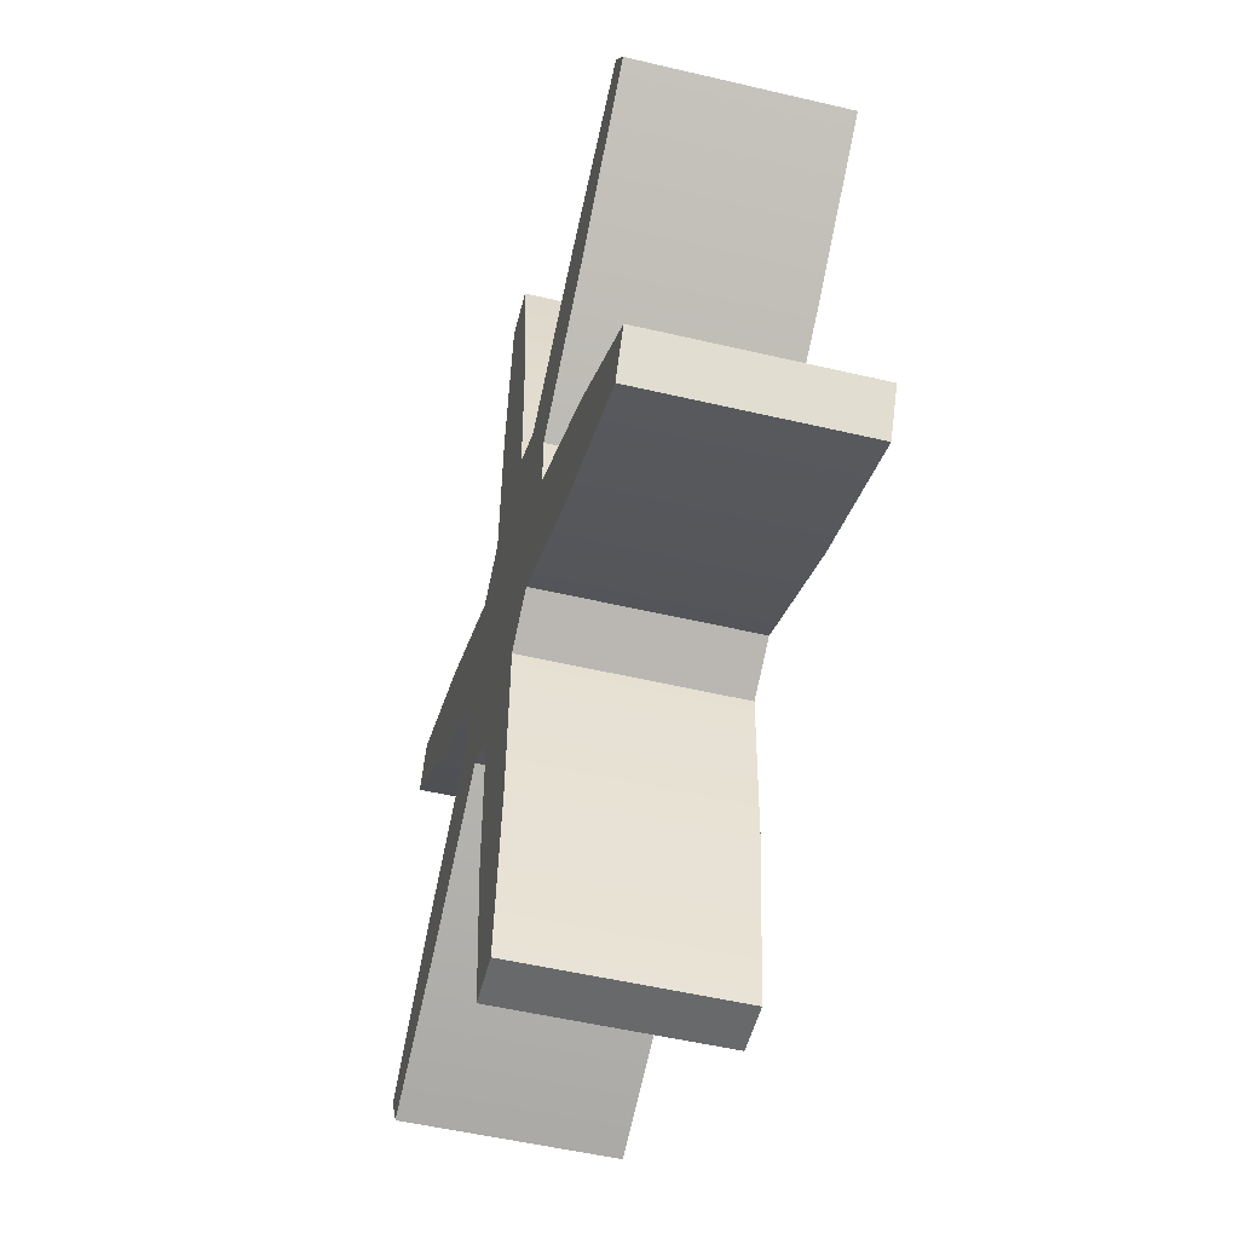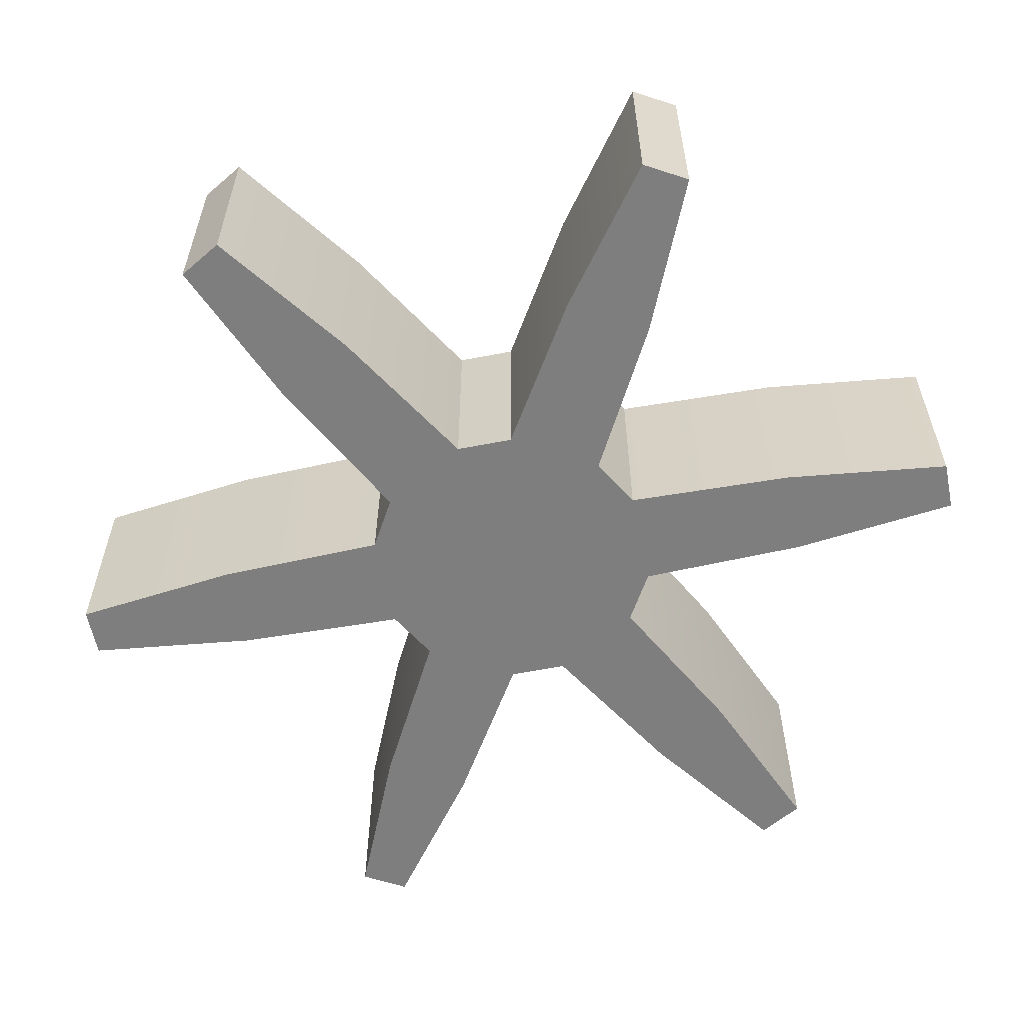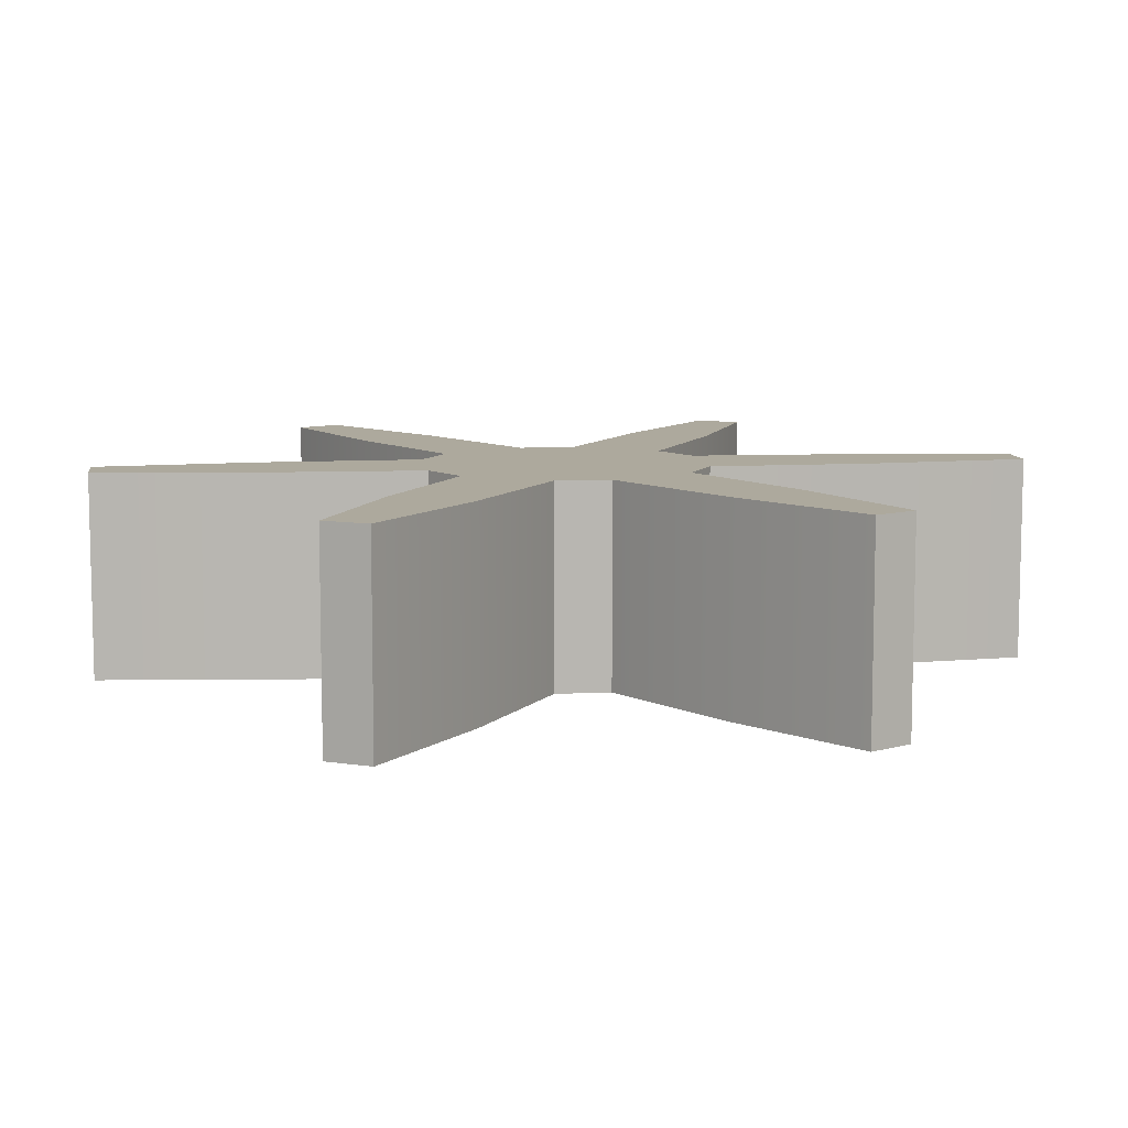
<metadata>
{"format":"obj","ext":"obj","renderer":"f3d","projection":"perspective","resolution":1024,"background":"white","views":[{"elev":-52.6,"azim":-104.2,"up":"+Z"},{"elev":-59.4,"azim":41.4,"up":"+Y"},{"elev":8.9,"azim":-157.2,"up":"+Y"}]}
</metadata>
<code>
g default
v -0.02946 0.0625 0.08506
v -0.02652 0.0625 0.1851
v -0.01473 0.0625 0.2851
v 0.01473 0.0625 0.2851
v 0.02652 0.0625 0.1851
v 0.02946 0.0625 0.08506
v 0.05893 0.0625 0.06804
v 0.147 0.0625 0.1155
v 0.2395 0.0625 0.1553
v 0.2542 0.0625 0.1298
v 0.1735 0.0625 0.06956
v 0.08839 0.0625 0.01701
v 0.08839 0.0625 -0.01701
v 0.1735 0.0625 -0.06956
v 0.2542 0.0625 -0.1298
v 0.2395 0.0625 -0.1553
v 0.147 0.0625 -0.1155
v 0.05893 0.0625 -0.06804
v 0.02946 0.0625 -0.08506
v 0.02652 0.0625 -0.1851
v 0.01473 0.0625 -0.2851
v -0.01473 0.0625 -0.2851
v -0.02652 0.0625 -0.1851
v -0.02946 0.0625 -0.08506
v -0.05893 0.0625 -0.06804
v -0.147 0.0625 -0.1155
v -0.2395 0.0625 -0.1553
v -0.2542 0.0625 -0.1298
v -0.1735 0.0625 -0.06956
v -0.08839 0.0625 -0.01701
v -0.08839 0.0625 0.01701
v -0.1735 0.0625 0.06956
v -0.2542 0.0625 0.1298
v -0.2395 0.0625 0.1553
v -0.147 0.0625 0.1155
v -0.05893 0.0625 0.06804
v -0.02946 0.05 0.08506
v -0.02652 0.05 0.1851
v -0.01473 0.05 0.2851
v 0.01473 0.05 0.2851
v 0.02652 0.05 0.1851
v 0.02946 0.05 0.08506
v 0.05893 0.05 0.06804
v 0.147 0.05 0.1155
v 0.2395 0.05 0.1553
v 0.2542 0.05 0.1298
v 0.1735 0.05 0.06956
v 0.08839 0.05 0.01701
v 0.08839 0.05 -0.01701
v 0.1735 0.05 -0.06956
v 0.2542 0.05 -0.1298
v 0.2395 0.05 -0.1553
v 0.147 0.05 -0.1155
v 0.05893 0.05 -0.06804
v 0.02946 0.05 -0.08506
v 0.02652 0.05 -0.1851
v 0.01473 0.05 -0.2851
v -0.01473 0.05 -0.2851
v -0.02652 0.05 -0.1851
v -0.02946 0.05 -0.08506
v -0.05893 0.05 -0.06804
v -0.147 0.05 -0.1155
v -0.2395 0.05 -0.1553
v -0.2542 0.05 -0.1298
v -0.1735 0.05 -0.06956
v -0.08839 0.05 -0.01701
v -0.08839 0.05 0.01701
v -0.1735 0.05 0.06956
v -0.2542 0.05 0.1298
v -0.2395 0.05 0.1553
v -0.147 0.05 0.1155
v -0.05893 0.05 0.06804
v -0.02946 0.0375 0.08506
v -0.02652 0.0375 0.1851
v -0.01473 0.0375 0.2851
v 0.01473 0.0375 0.2851
v 0.02652 0.0375 0.1851
v 0.02946 0.0375 0.08506
v 0.05893 0.0375 0.06804
v 0.147 0.0375 0.1155
v 0.2395 0.0375 0.1553
v 0.2542 0.0375 0.1298
v 0.1735 0.0375 0.06956
v 0.08839 0.0375 0.01701
v 0.08839 0.0375 -0.01701
v 0.1735 0.0375 -0.06956
v 0.2542 0.0375 -0.1298
v 0.2395 0.0375 -0.1553
v 0.147 0.0375 -0.1155
v 0.05893 0.0375 -0.06804
v 0.02946 0.0375 -0.08506
v 0.02652 0.0375 -0.1851
v 0.01473 0.0375 -0.2851
v -0.01473 0.0375 -0.2851
v -0.02652 0.0375 -0.1851
v -0.02946 0.0375 -0.08506
v -0.05893 0.0375 -0.06804
v -0.147 0.0375 -0.1155
v -0.2395 0.0375 -0.1553
v -0.2542 0.0375 -0.1298
v -0.1735 0.0375 -0.06956
v -0.08839 0.0375 -0.01701
v -0.08839 0.0375 0.01701
v -0.1735 0.0375 0.06956
v -0.2542 0.0375 0.1298
v -0.2395 0.0375 0.1553
v -0.147 0.0375 0.1155
v -0.05893 0.0375 0.06804
v -0.02946 0.025 0.08506
v -0.02652 0.025 0.1851
v -0.01473 0.025 0.2851
v 0.01473 0.025 0.2851
v 0.02652 0.025 0.1851
v 0.02946 0.025 0.08506
v 0.05893 0.025 0.06804
v 0.147 0.025 0.1155
v 0.2395 0.025 0.1553
v 0.2542 0.025 0.1298
v 0.1735 0.025 0.06956
v 0.08839 0.025 0.01701
v 0.08839 0.025 -0.01701
v 0.1735 0.025 -0.06956
v 0.2542 0.025 -0.1298
v 0.2395 0.025 -0.1553
v 0.147 0.025 -0.1155
v 0.05893 0.025 -0.06804
v 0.02946 0.025 -0.08506
v 0.02652 0.025 -0.1851
v 0.01473 0.025 -0.2851
v -0.01473 0.025 -0.2851
v -0.02652 0.025 -0.1851
v -0.02946 0.025 -0.08506
v -0.05893 0.025 -0.06804
v -0.147 0.025 -0.1155
v -0.2395 0.025 -0.1553
v -0.2542 0.025 -0.1298
v -0.1735 0.025 -0.06956
v -0.08839 0.025 -0.01701
v -0.08839 0.025 0.01701
v -0.1735 0.025 0.06956
v -0.2542 0.025 0.1298
v -0.2395 0.025 0.1553
v -0.147 0.025 0.1155
v -0.05893 0.025 0.06804
v -0.02946 0.0125 0.08506
v -0.02652 0.0125 0.1851
v -0.01473 0.0125 0.2851
v 0.01473 0.0125 0.2851
v 0.02652 0.0125 0.1851
v 0.02946 0.0125 0.08506
v 0.05893 0.0125 0.06804
v 0.147 0.0125 0.1155
v 0.2395 0.0125 0.1553
v 0.2542 0.0125 0.1298
v 0.1735 0.0125 0.06956
v 0.08839 0.0125 0.01701
v 0.08839 0.0125 -0.01701
v 0.1735 0.0125 -0.06956
v 0.2542 0.0125 -0.1298
v 0.2395 0.0125 -0.1553
v 0.147 0.0125 -0.1155
v 0.05893 0.0125 -0.06804
v 0.02946 0.0125 -0.08506
v 0.02652 0.0125 -0.1851
v 0.01473 0.0125 -0.2851
v -0.01473 0.0125 -0.2851
v -0.02652 0.0125 -0.1851
v -0.02946 0.0125 -0.08506
v -0.05893 0.0125 -0.06804
v -0.147 0.0125 -0.1155
v -0.2395 0.0125 -0.1553
v -0.2542 0.0125 -0.1298
v -0.1735 0.0125 -0.06956
v -0.08839 0.0125 -0.01701
v -0.08839 0.0125 0.01701
v -0.1735 0.0125 0.06956
v -0.2542 0.0125 0.1298
v -0.2395 0.0125 0.1553
v -0.147 0.0125 0.1155
v -0.05893 0.0125 0.06804
v -0.02946 0 0.08506
v -0.02652 0 0.1851
v -0.01473 0 0.2851
v 0.01473 0 0.2851
v 0.02652 0 0.1851
v 0.02946 0 0.08506
v 0.05893 0 0.06804
v 0.147 0 0.1155
v 0.2395 0 0.1553
v 0.2542 0 0.1298
v 0.1735 0 0.06956
v 0.08839 0 0.01701
v 0.08839 0 -0.01701
v 0.1735 0 -0.06956
v 0.2542 0 -0.1298
v 0.2395 0 -0.1553
v 0.147 0 -0.1155
v 0.05893 0 -0.06804
v 0.02946 0 -0.08506
v 0.02652 0 -0.1851
v 0.01473 0 -0.2851
v -0.01473 0 -0.2851
v -0.02652 0 -0.1851
v -0.02946 0 -0.08506
v -0.05893 0 -0.06804
v -0.147 0 -0.1155
v -0.2395 0 -0.1553
v -0.2542 0 -0.1298
v -0.1735 0 -0.06956
v -0.08839 0 -0.01701
v -0.08839 0 0.01701
v -0.1735 0 0.06956
v -0.2542 0 0.1298
v -0.2395 0 0.1553
v -0.147 0 0.1155
v -0.05893 0 0.06804
v -0.02946 -0.0125 0.08506
v -0.02652 -0.0125 0.1851
v -0.01473 -0.0125 0.2851
v 0.01473 -0.0125 0.2851
v 0.02652 -0.0125 0.1851
v 0.02946 -0.0125 0.08506
v 0.05893 -0.0125 0.06804
v 0.147 -0.0125 0.1155
v 0.2395 -0.0125 0.1553
v 0.2542 -0.0125 0.1298
v 0.1735 -0.0125 0.06956
v 0.08839 -0.0125 0.01701
v 0.08839 -0.0125 -0.01701
v 0.1735 -0.0125 -0.06956
v 0.2542 -0.0125 -0.1298
v 0.2395 -0.0125 -0.1553
v 0.147 -0.0125 -0.1155
v 0.05893 -0.0125 -0.06804
v 0.02946 -0.0125 -0.08506
v 0.02652 -0.0125 -0.1851
v 0.01473 -0.0125 -0.2851
v -0.01473 -0.0125 -0.2851
v -0.02652 -0.0125 -0.1851
v -0.02946 -0.0125 -0.08506
v -0.05893 -0.0125 -0.06804
v -0.147 -0.0125 -0.1155
v -0.2395 -0.0125 -0.1553
v -0.2542 -0.0125 -0.1298
v -0.1735 -0.0125 -0.06956
v -0.08839 -0.0125 -0.01701
v -0.08839 -0.0125 0.01701
v -0.1735 -0.0125 0.06956
v -0.2542 -0.0125 0.1298
v -0.2395 -0.0125 0.1553
v -0.147 -0.0125 0.1155
v -0.05893 -0.0125 0.06804
v -0.02946 -0.025 0.08506
v -0.02652 -0.025 0.1851
v -0.01473 -0.025 0.2851
v 0.01473 -0.025 0.2851
v 0.02652 -0.025 0.1851
v 0.02946 -0.025 0.08506
v 0.05893 -0.025 0.06804
v 0.147 -0.025 0.1155
v 0.2395 -0.025 0.1553
v 0.2542 -0.025 0.1298
v 0.1735 -0.025 0.06956
v 0.08839 -0.025 0.01701
v 0.08839 -0.025 -0.01701
v 0.1735 -0.025 -0.06956
v 0.2542 -0.025 -0.1298
v 0.2395 -0.025 -0.1553
v 0.147 -0.025 -0.1155
v 0.05893 -0.025 -0.06804
v 0.02946 -0.025 -0.08506
v 0.02652 -0.025 -0.1851
v 0.01473 -0.025 -0.2851
v -0.01473 -0.025 -0.2851
v -0.02652 -0.025 -0.1851
v -0.02946 -0.025 -0.08506
v -0.05893 -0.025 -0.06804
v -0.147 -0.025 -0.1155
v -0.2395 -0.025 -0.1553
v -0.2542 -0.025 -0.1298
v -0.1735 -0.025 -0.06956
v -0.08839 -0.025 -0.01701
v -0.08839 -0.025 0.01701
v -0.1735 -0.025 0.06956
v -0.2542 -0.025 0.1298
v -0.2395 -0.025 0.1553
v -0.147 -0.025 0.1155
v -0.05893 -0.025 0.06804
v -0.02946 -0.0375 0.08506
v -0.02652 -0.0375 0.1851
v -0.01473 -0.0375 0.2851
v 0.01473 -0.0375 0.2851
v 0.02652 -0.0375 0.1851
v 0.02946 -0.0375 0.08506
v 0.05893 -0.0375 0.06804
v 0.147 -0.0375 0.1155
v 0.2395 -0.0375 0.1553
v 0.2542 -0.0375 0.1298
v 0.1735 -0.0375 0.06956
v 0.08839 -0.0375 0.01701
v 0.08839 -0.0375 -0.01701
v 0.1735 -0.0375 -0.06956
v 0.2542 -0.0375 -0.1298
v 0.2395 -0.0375 -0.1553
v 0.147 -0.0375 -0.1155
v 0.05893 -0.0375 -0.06804
v 0.02946 -0.0375 -0.08506
v 0.02652 -0.0375 -0.1851
v 0.01473 -0.0375 -0.2851
v -0.01473 -0.0375 -0.2851
v -0.02652 -0.0375 -0.1851
v -0.02946 -0.0375 -0.08506
v -0.05893 -0.0375 -0.06804
v -0.147 -0.0375 -0.1155
v -0.2395 -0.0375 -0.1553
v -0.2542 -0.0375 -0.1298
v -0.1735 -0.0375 -0.06956
v -0.08839 -0.0375 -0.01701
v -0.08839 -0.0375 0.01701
v -0.1735 -0.0375 0.06956
v -0.2542 -0.0375 0.1298
v -0.2395 -0.0375 0.1553
v -0.147 -0.0375 0.1155
v -0.05893 -0.0375 0.06804
v -0.02946 -0.05 0.08506
v -0.02652 -0.05 0.1851
v -0.01473 -0.05 0.2851
v 0.01473 -0.05 0.2851
v 0.02652 -0.05 0.1851
v 0.02946 -0.05 0.08506
v 0.05893 -0.05 0.06804
v 0.147 -0.05 0.1155
v 0.2395 -0.05 0.1553
v 0.2542 -0.05 0.1298
v 0.1735 -0.05 0.06956
v 0.08839 -0.05 0.01701
v 0.08839 -0.05 -0.01701
v 0.1735 -0.05 -0.06956
v 0.2542 -0.05 -0.1298
v 0.2395 -0.05 -0.1553
v 0.147 -0.05 -0.1155
v 0.05893 -0.05 -0.06804
v 0.02946 -0.05 -0.08506
v 0.02652 -0.05 -0.1851
v 0.01473 -0.05 -0.2851
v -0.01473 -0.05 -0.2851
v -0.02652 -0.05 -0.1851
v -0.02946 -0.05 -0.08506
v -0.05893 -0.05 -0.06804
v -0.147 -0.05 -0.1155
v -0.2395 -0.05 -0.1553
v -0.2542 -0.05 -0.1298
v -0.1735 -0.05 -0.06956
v -0.08839 -0.05 -0.01701
v -0.08839 -0.05 0.01701
v -0.1735 -0.05 0.06956
v -0.2542 -0.05 0.1298
v -0.2395 -0.05 0.1553
v -0.147 -0.05 0.1155
v -0.05893 -0.05 0.06804
v -0.02946 -0.0625 0.08506
v -0.02652 -0.0625 0.1851
v -0.01473 -0.0625 0.2851
v 0.01473 -0.0625 0.2851
v 0.02652 -0.0625 0.1851
v 0.02946 -0.0625 0.08506
v 0.05893 -0.0625 0.06804
v 0.147 -0.0625 0.1155
v 0.2395 -0.0625 0.1553
v 0.2542 -0.0625 0.1298
v 0.1735 -0.0625 0.06956
v 0.08839 -0.0625 0.01701
v 0.08839 -0.0625 -0.01701
v 0.1735 -0.0625 -0.06956
v 0.2542 -0.0625 -0.1298
v 0.2395 -0.0625 -0.1553
v 0.147 -0.0625 -0.1155
v 0.05893 -0.0625 -0.06804
v 0.02946 -0.0625 -0.08506
v 0.02652 -0.0625 -0.1851
v 0.01473 -0.0625 -0.2851
v -0.01473 -0.0625 -0.2851
v -0.02652 -0.0625 -0.1851
v -0.02946 -0.0625 -0.08506
v -0.05893 -0.0625 -0.06804
v -0.147 -0.0625 -0.1155
v -0.2395 -0.0625 -0.1553
v -0.2542 -0.0625 -0.1298
v -0.1735 -0.0625 -0.06956
v -0.08839 -0.0625 -0.01701
v -0.08839 -0.0625 0.01701
v -0.1735 -0.0625 0.06956
v -0.2542 -0.0625 0.1298
v -0.2395 -0.0625 0.1553
v -0.147 -0.0625 0.1155
v -0.05893 -0.0625 0.06804
v 0 0.0625 0
v 0 -0.0625 0
g escapePinion
f 1 2 5 6
f 2 3 4 5
f 7 8 11 12
f 8 9 10 11
f 13 14 17 18
f 14 15 16 17
f 19 20 23 24
f 20 21 22 23
f 25 26 29 30
f 26 27 28 29
f 31 32 35 36
f 32 33 34 35
f 1 37 38 2
f 2 38 39 3
f 3 39 40 4
f 4 40 41 5
f 5 41 42 6
f 6 42 43 7
f 7 43 44 8
f 8 44 45 9
f 9 45 46 10
f 10 46 47 11
f 11 47 48 12
f 12 48 49 13
f 13 49 50 14
f 14 50 51 15
f 15 51 52 16
f 16 52 53 17
f 17 53 54 18
f 18 54 55 19
f 19 55 56 20
f 20 56 57 21
f 21 57 58 22
f 22 58 59 23
f 23 59 60 24
f 24 60 61 25
f 25 61 62 26
f 26 62 63 27
f 27 63 64 28
f 28 64 65 29
f 29 65 66 30
f 30 66 67 31
f 31 67 68 32
f 32 68 69 33
f 33 69 70 34
f 34 70 71 35
f 35 71 72 36
f 36 72 37 1
f 37 73 74 38
f 38 74 75 39
f 39 75 76 40
f 40 76 77 41
f 41 77 78 42
f 42 78 79 43
f 43 79 80 44
f 44 80 81 45
f 45 81 82 46
f 46 82 83 47
f 47 83 84 48
f 48 84 85 49
f 49 85 86 50
f 50 86 87 51
f 51 87 88 52
f 52 88 89 53
f 53 89 90 54
f 54 90 91 55
f 55 91 92 56
f 56 92 93 57
f 57 93 94 58
f 58 94 95 59
f 59 95 96 60
f 60 96 97 61
f 61 97 98 62
f 62 98 99 63
f 63 99 100 64
f 64 100 101 65
f 65 101 102 66
f 66 102 103 67
f 67 103 104 68
f 68 104 105 69
f 69 105 106 70
f 70 106 107 71
f 71 107 108 72
f 72 108 73 37
f 73 109 110 74
f 74 110 111 75
f 75 111 112 76
f 76 112 113 77
f 77 113 114 78
f 78 114 115 79
f 79 115 116 80
f 80 116 117 81
f 81 117 118 82
f 82 118 119 83
f 83 119 120 84
f 84 120 121 85
f 85 121 122 86
f 86 122 123 87
f 87 123 124 88
f 88 124 125 89
f 89 125 126 90
f 90 126 127 91
f 91 127 128 92
f 92 128 129 93
f 93 129 130 94
f 94 130 131 95
f 95 131 132 96
f 96 132 133 97
f 97 133 134 98
f 98 134 135 99
f 99 135 136 100
f 100 136 137 101
f 101 137 138 102
f 102 138 139 103
f 103 139 140 104
f 104 140 141 105
f 105 141 142 106
f 106 142 143 107
f 107 143 144 108
f 108 144 109 73
f 109 145 146 110
f 110 146 147 111
f 111 147 148 112
f 112 148 149 113
f 113 149 150 114
f 114 150 151 115
f 115 151 152 116
f 116 152 153 117
f 117 153 154 118
f 118 154 155 119
f 119 155 156 120
f 120 156 157 121
f 121 157 158 122
f 122 158 159 123
f 123 159 160 124
f 124 160 161 125
f 125 161 162 126
f 126 162 163 127
f 127 163 164 128
f 128 164 165 129
f 129 165 166 130
f 130 166 167 131
f 131 167 168 132
f 132 168 169 133
f 133 169 170 134
f 134 170 171 135
f 135 171 172 136
f 136 172 173 137
f 137 173 174 138
f 138 174 175 139
f 139 175 176 140
f 140 176 177 141
f 141 177 178 142
f 142 178 179 143
f 143 179 180 144
f 144 180 145 109
f 145 181 182 146
f 146 182 183 147
f 147 183 184 148
f 148 184 185 149
f 149 185 186 150
f 150 186 187 151
f 151 187 188 152
f 152 188 189 153
f 153 189 190 154
f 154 190 191 155
f 155 191 192 156
f 156 192 193 157
f 157 193 194 158
f 158 194 195 159
f 159 195 196 160
f 160 196 197 161
f 161 197 198 162
f 162 198 199 163
f 163 199 200 164
f 164 200 201 165
f 165 201 202 166
f 166 202 203 167
f 167 203 204 168
f 168 204 205 169
f 169 205 206 170
f 170 206 207 171
f 171 207 208 172
f 172 208 209 173
f 173 209 210 174
f 174 210 211 175
f 175 211 212 176
f 176 212 213 177
f 177 213 214 178
f 178 214 215 179
f 179 215 216 180
f 180 216 181 145
f 181 217 218 182
f 182 218 219 183
f 183 219 220 184
f 184 220 221 185
f 185 221 222 186
f 186 222 223 187
f 187 223 224 188
f 188 224 225 189
f 189 225 226 190
f 190 226 227 191
f 191 227 228 192
f 192 228 229 193
f 193 229 230 194
f 194 230 231 195
f 195 231 232 196
f 196 232 233 197
f 197 233 234 198
f 198 234 235 199
f 199 235 236 200
f 200 236 237 201
f 201 237 238 202
f 202 238 239 203
f 203 239 240 204
f 204 240 241 205
f 205 241 242 206
f 206 242 243 207
f 207 243 244 208
f 208 244 245 209
f 209 245 246 210
f 210 246 247 211
f 211 247 248 212
f 212 248 249 213
f 213 249 250 214
f 214 250 251 215
f 215 251 252 216
f 216 252 217 181
f 217 253 254 218
f 218 254 255 219
f 219 255 256 220
f 220 256 257 221
f 221 257 258 222
f 222 258 259 223
f 223 259 260 224
f 224 260 261 225
f 225 261 262 226
f 226 262 263 227
f 227 263 264 228
f 228 264 265 229
f 229 265 266 230
f 230 266 267 231
f 231 267 268 232
f 232 268 269 233
f 233 269 270 234
f 234 270 271 235
f 235 271 272 236
f 236 272 273 237
f 237 273 274 238
f 238 274 275 239
f 239 275 276 240
f 240 276 277 241
f 241 277 278 242
f 242 278 279 243
f 243 279 280 244
f 244 280 281 245
f 245 281 282 246
f 246 282 283 247
f 247 283 284 248
f 248 284 285 249
f 249 285 286 250
f 250 286 287 251
f 251 287 288 252
f 252 288 253 217
f 253 289 290 254
f 254 290 291 255
f 255 291 292 256
f 256 292 293 257
f 257 293 294 258
f 258 294 295 259
f 259 295 296 260
f 260 296 297 261
f 261 297 298 262
f 262 298 299 263
f 263 299 300 264
f 264 300 301 265
f 265 301 302 266
f 266 302 303 267
f 267 303 304 268
f 268 304 305 269
f 269 305 306 270
f 270 306 307 271
f 271 307 308 272
f 272 308 309 273
f 273 309 310 274
f 274 310 311 275
f 275 311 312 276
f 276 312 313 277
f 277 313 314 278
f 278 314 315 279
f 279 315 316 280
f 280 316 317 281
f 281 317 318 282
f 282 318 319 283
f 283 319 320 284
f 284 320 321 285
f 285 321 322 286
f 286 322 323 287
f 287 323 324 288
f 288 324 289 253
f 289 325 326 290
f 290 326 327 291
f 291 327 328 292
f 292 328 329 293
f 293 329 330 294
f 294 330 331 295
f 295 331 332 296
f 296 332 333 297
f 297 333 334 298
f 298 334 335 299
f 299 335 336 300
f 300 336 337 301
f 301 337 338 302
f 302 338 339 303
f 303 339 340 304
f 304 340 341 305
f 305 341 342 306
f 306 342 343 307
f 307 343 344 308
f 308 344 345 309
f 309 345 346 310
f 310 346 347 311
f 311 347 348 312
f 312 348 349 313
f 313 349 350 314
f 314 350 351 315
f 315 351 352 316
f 316 352 353 317
f 317 353 354 318
f 318 354 355 319
f 319 355 356 320
f 320 356 357 321
f 321 357 358 322
f 322 358 359 323
f 323 359 360 324
f 324 360 325 289
f 325 361 362 326
f 326 362 363 327
f 327 363 364 328
f 328 364 365 329
f 329 365 366 330
f 330 366 367 331
f 331 367 368 332
f 332 368 369 333
f 333 369 370 334
f 334 370 371 335
f 335 371 372 336
f 336 372 373 337
f 337 373 374 338
f 338 374 375 339
f 339 375 376 340
f 340 376 377 341
f 341 377 378 342
f 342 378 379 343
f 343 379 380 344
f 344 380 381 345
f 345 381 382 346
f 346 382 383 347
f 347 383 384 348
f 348 384 385 349
f 349 385 386 350
f 350 386 387 351
f 351 387 388 352
f 352 388 389 353
f 353 389 390 354
f 354 390 391 355
f 355 391 392 356
f 356 392 393 357
f 357 393 394 358
f 358 394 395 359
f 359 395 396 360
f 360 396 361 325
f 366 365 362 361
f 365 364 363 362
f 372 371 368 367
f 371 370 369 368
f 378 377 374 373
f 377 376 375 374
f 384 383 380 379
f 383 382 381 380
f 390 389 386 385
f 389 388 387 386
f 396 395 392 391
f 395 394 393 392
f 397 1 6
f 397 6 7
f 398 366 361
f 398 367 366
f 397 7 12
f 397 12 13
f 398 372 367
f 398 373 372
f 397 13 18
f 397 18 19
f 398 378 373
f 398 379 378
f 397 19 24
f 397 24 25
f 398 384 379
f 398 385 384
f 397 25 30
f 397 30 31
f 398 390 385
f 398 391 390
f 397 31 36
f 397 36 1
f 398 396 391
f 398 361 396

</code>
